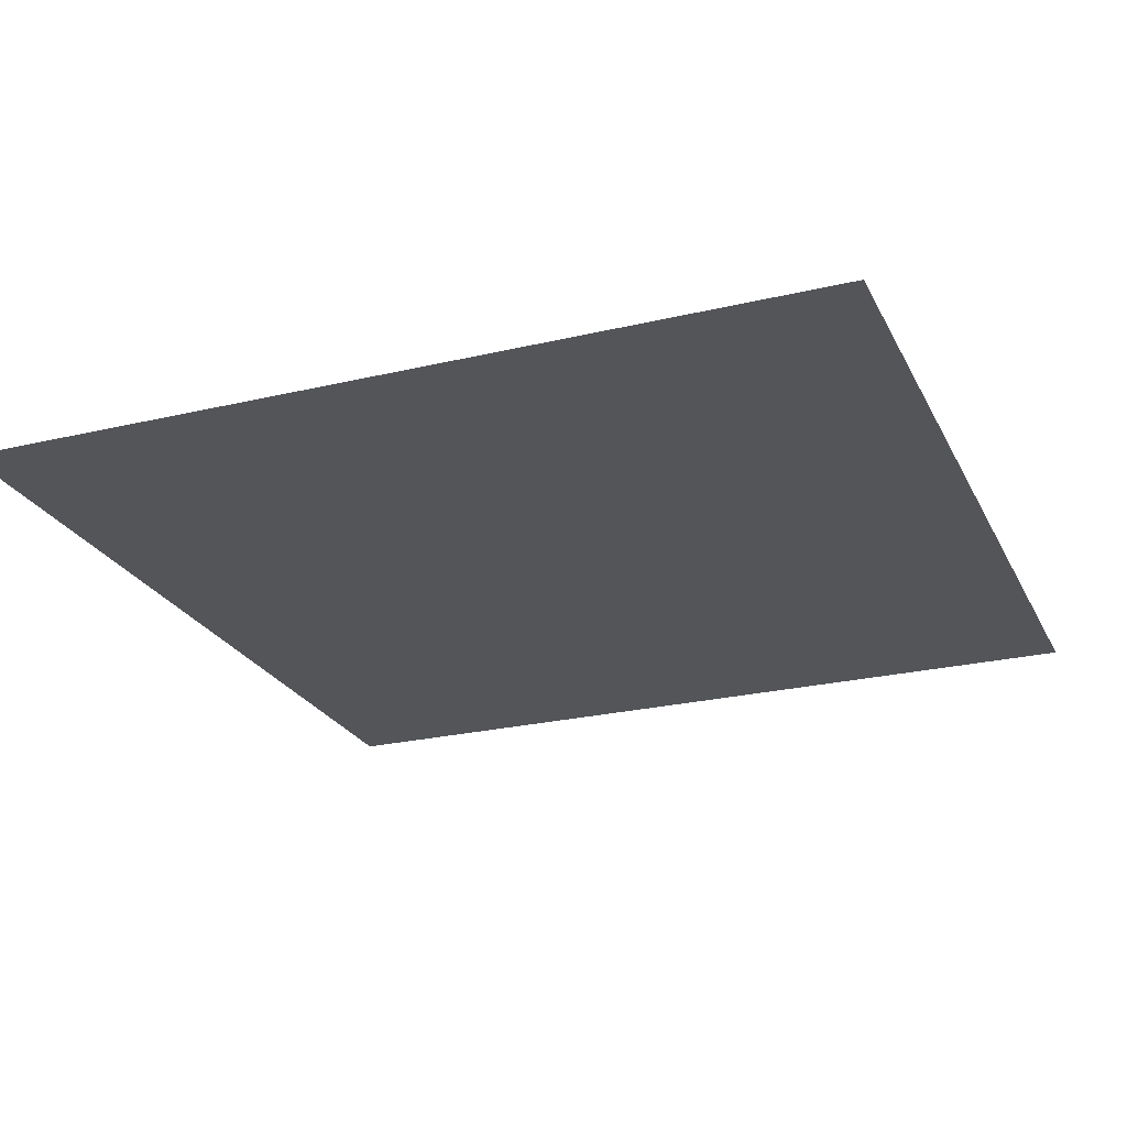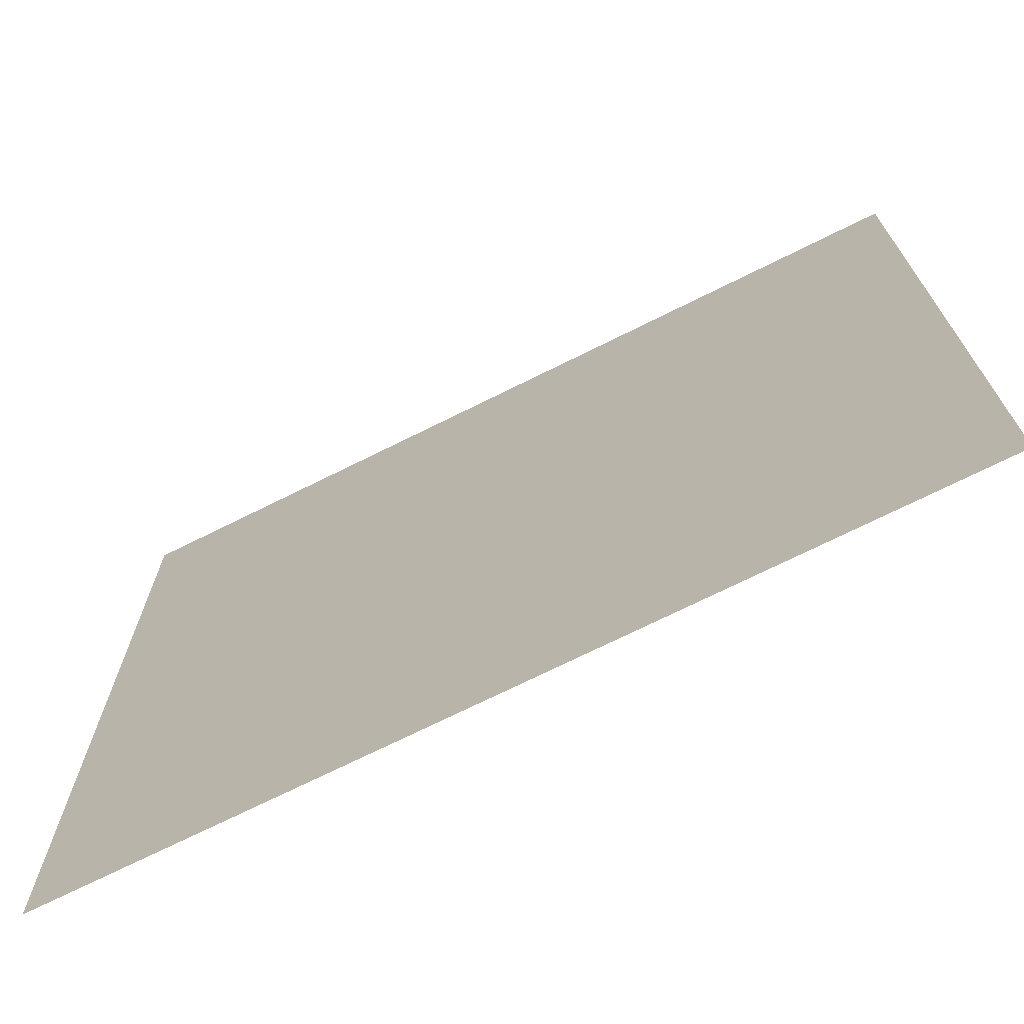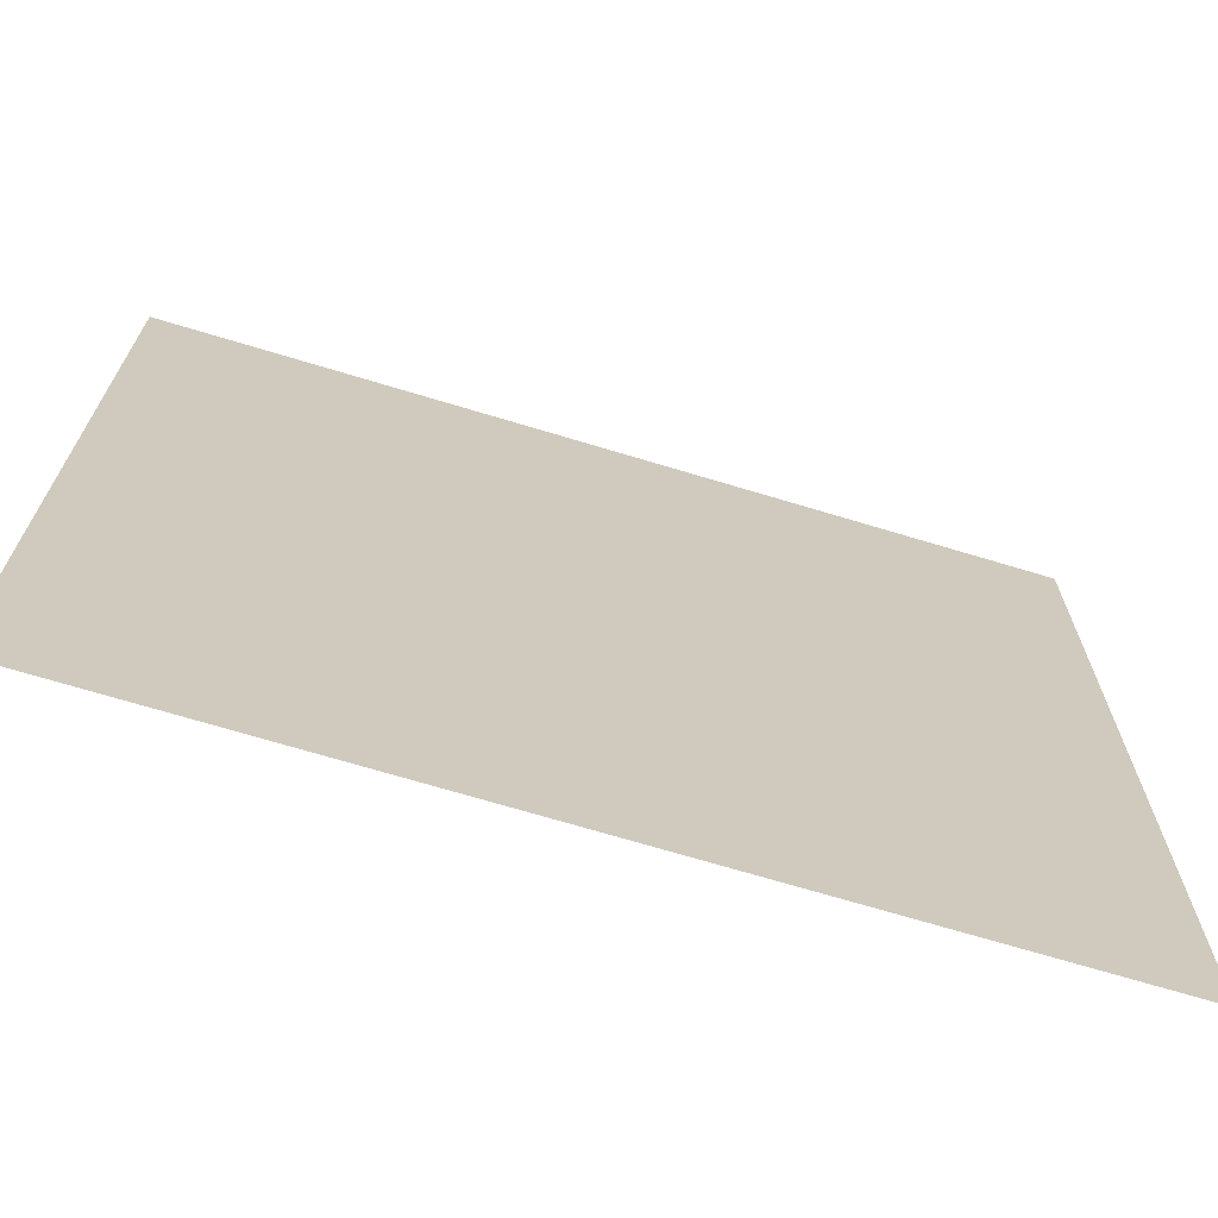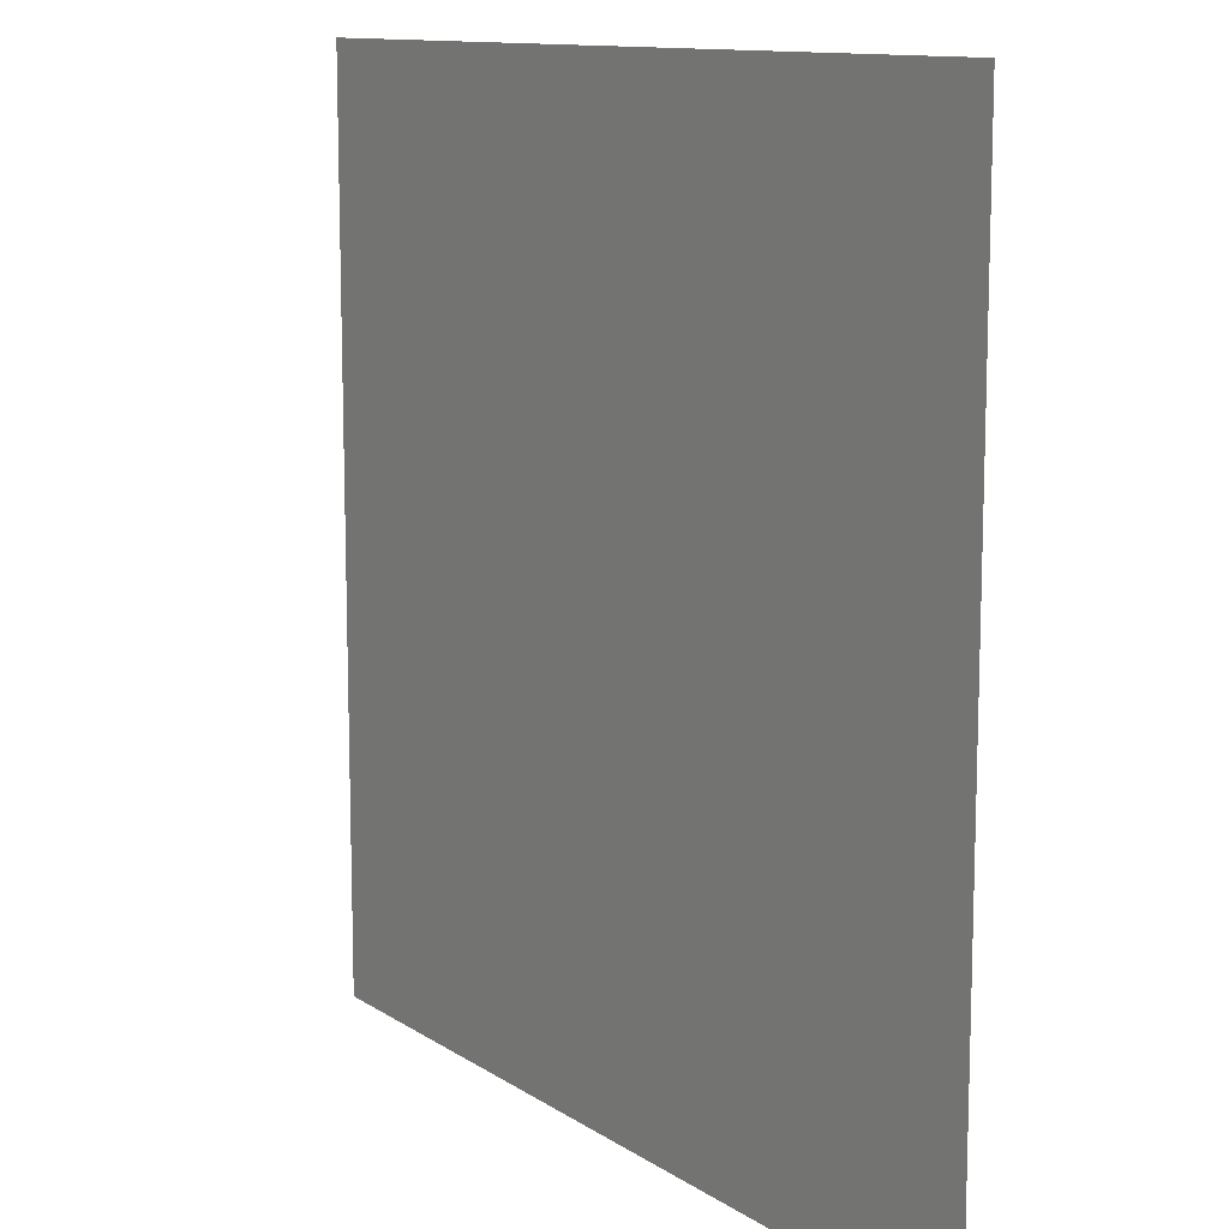
<metadata>
{"format":"obj","ext":"obj","renderer":"f3d","projection":"perspective","resolution":1024,"background":"white","views":[{"elev":-24.4,"azim":-158.6,"up":"+Y"},{"elev":-71.8,"azim":26.5,"up":"+Z"},{"elev":-70.3,"azim":-16.8,"up":"+Z"},{"elev":11.7,"azim":-123.6,"up":"+Z"}]}
</metadata>
<code>
v 1 0 -1
v 1 0 1
v -1 0 1
v -1  0 -1
f 4 3 1
f 3 2 1

</code>
